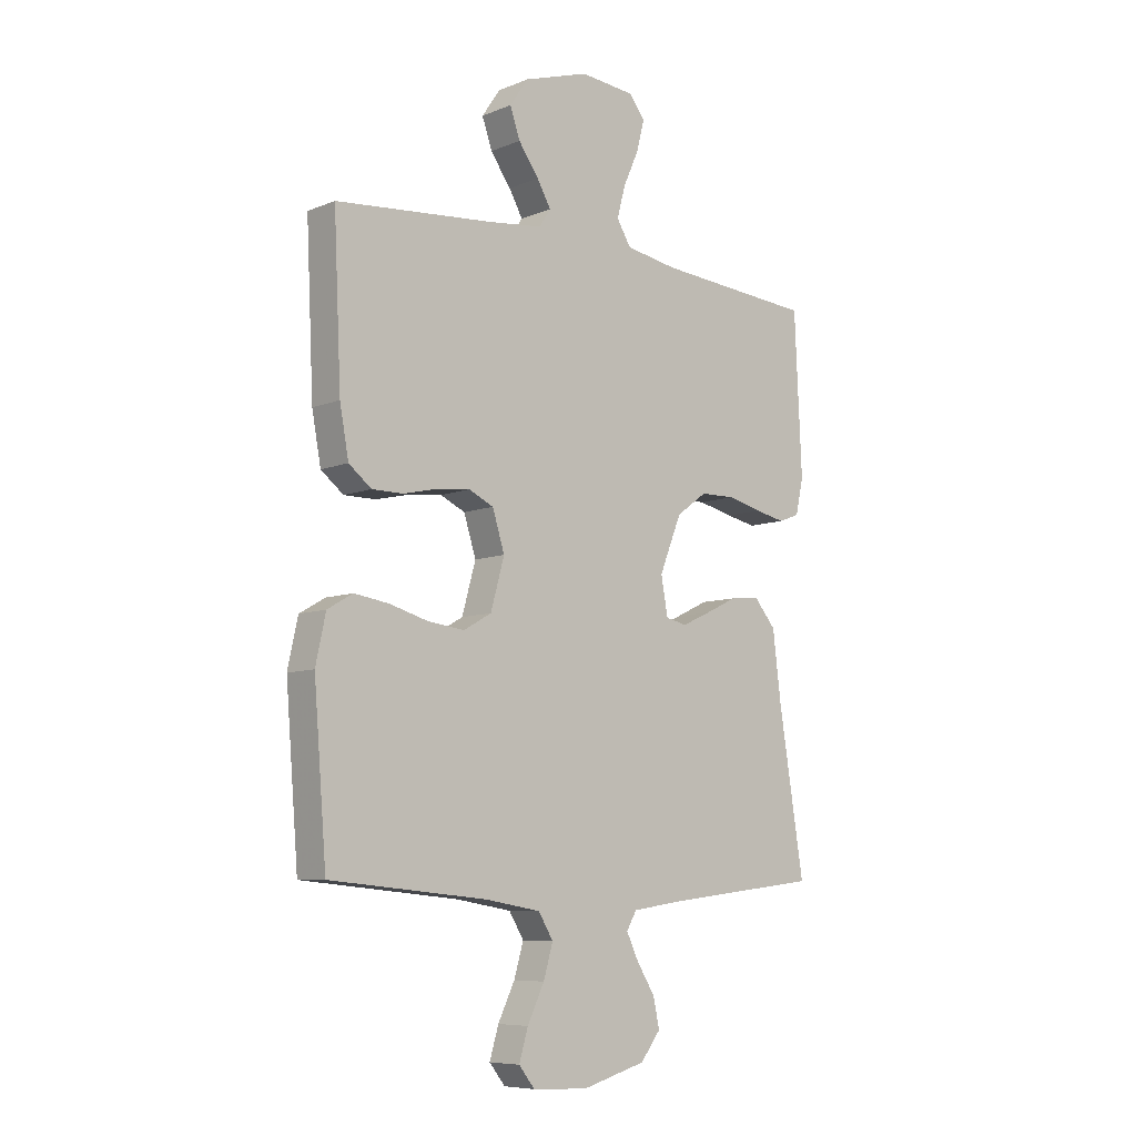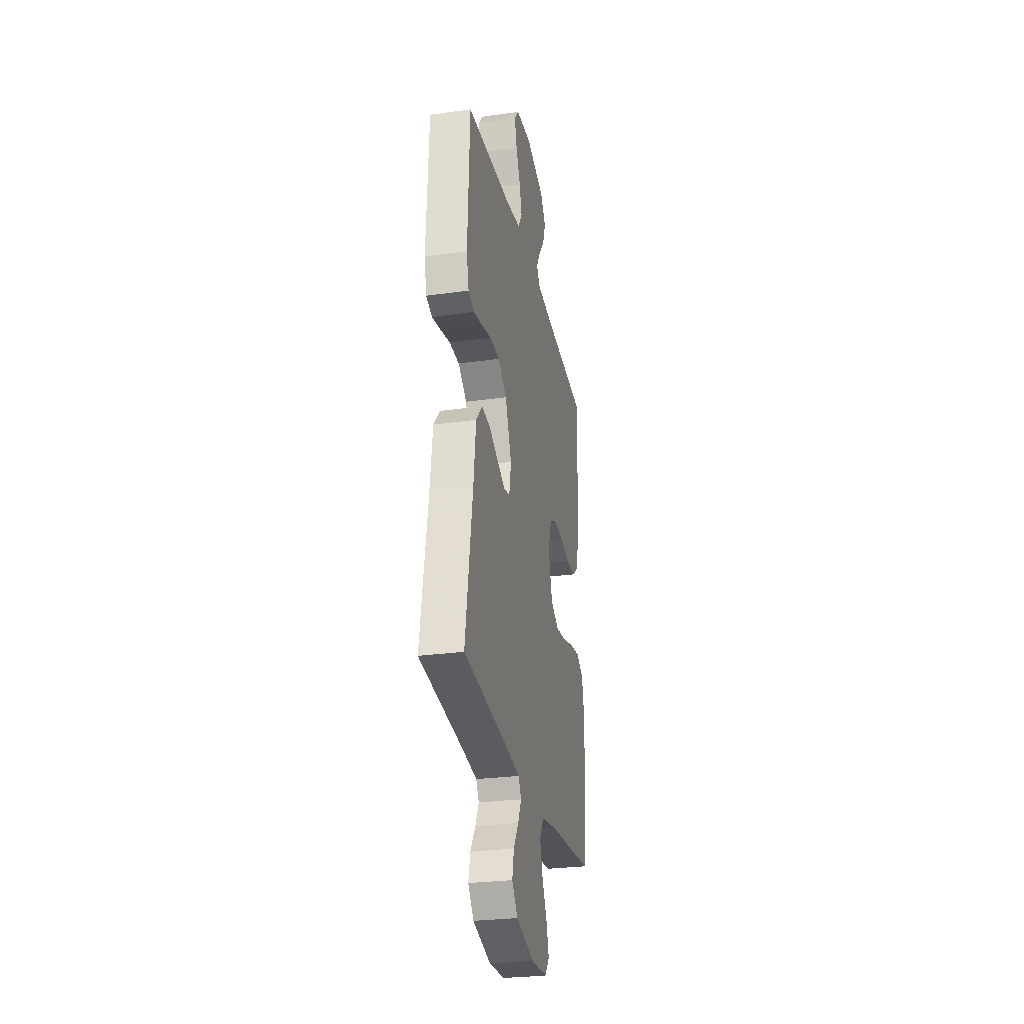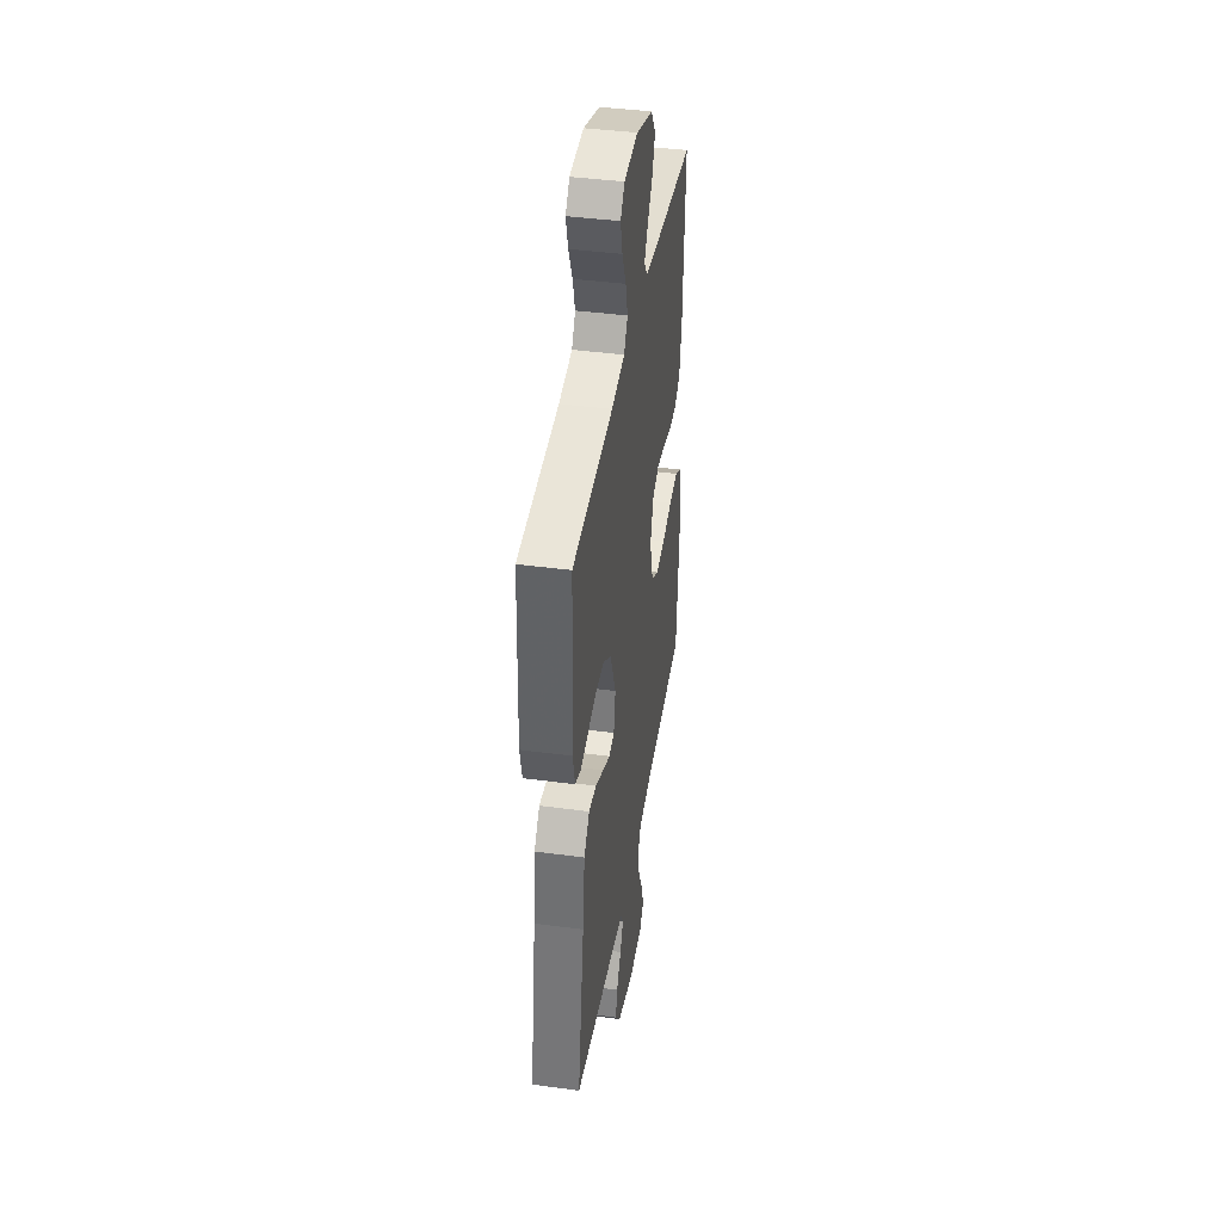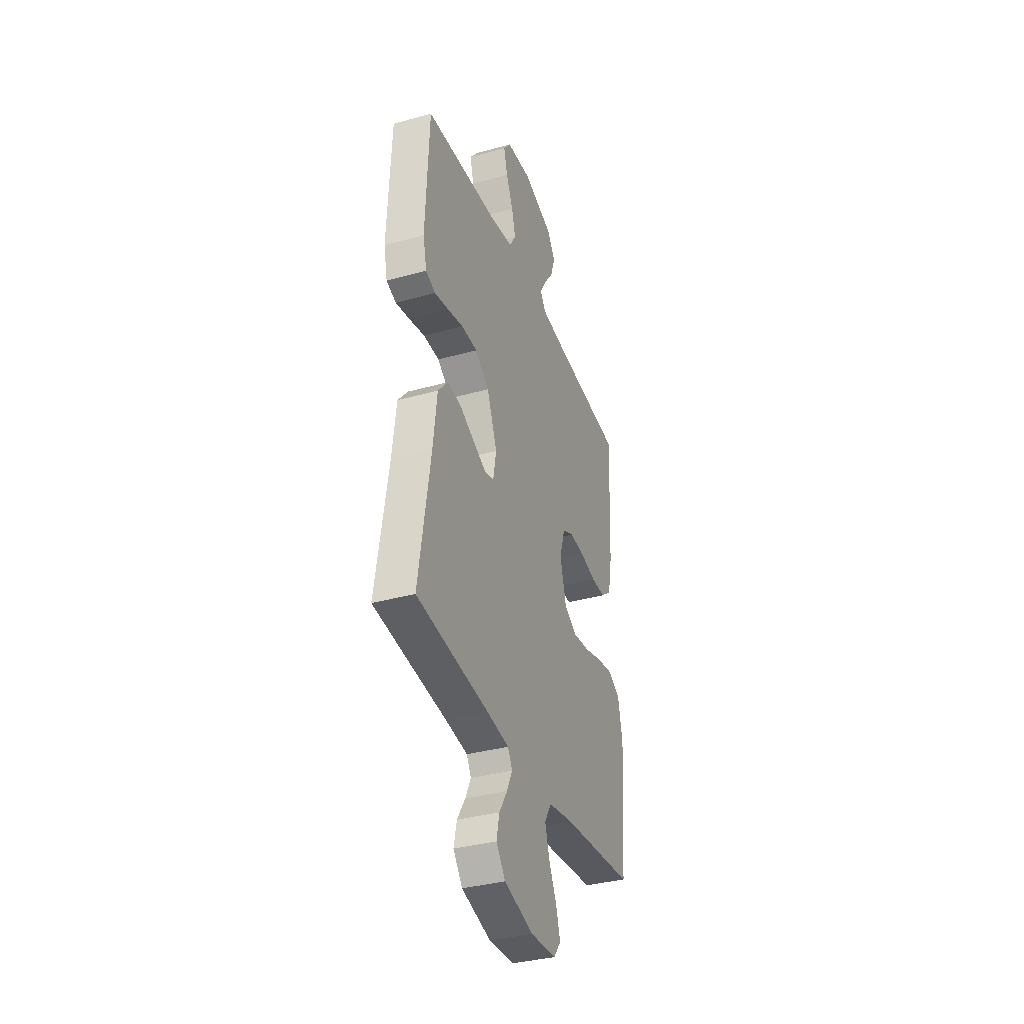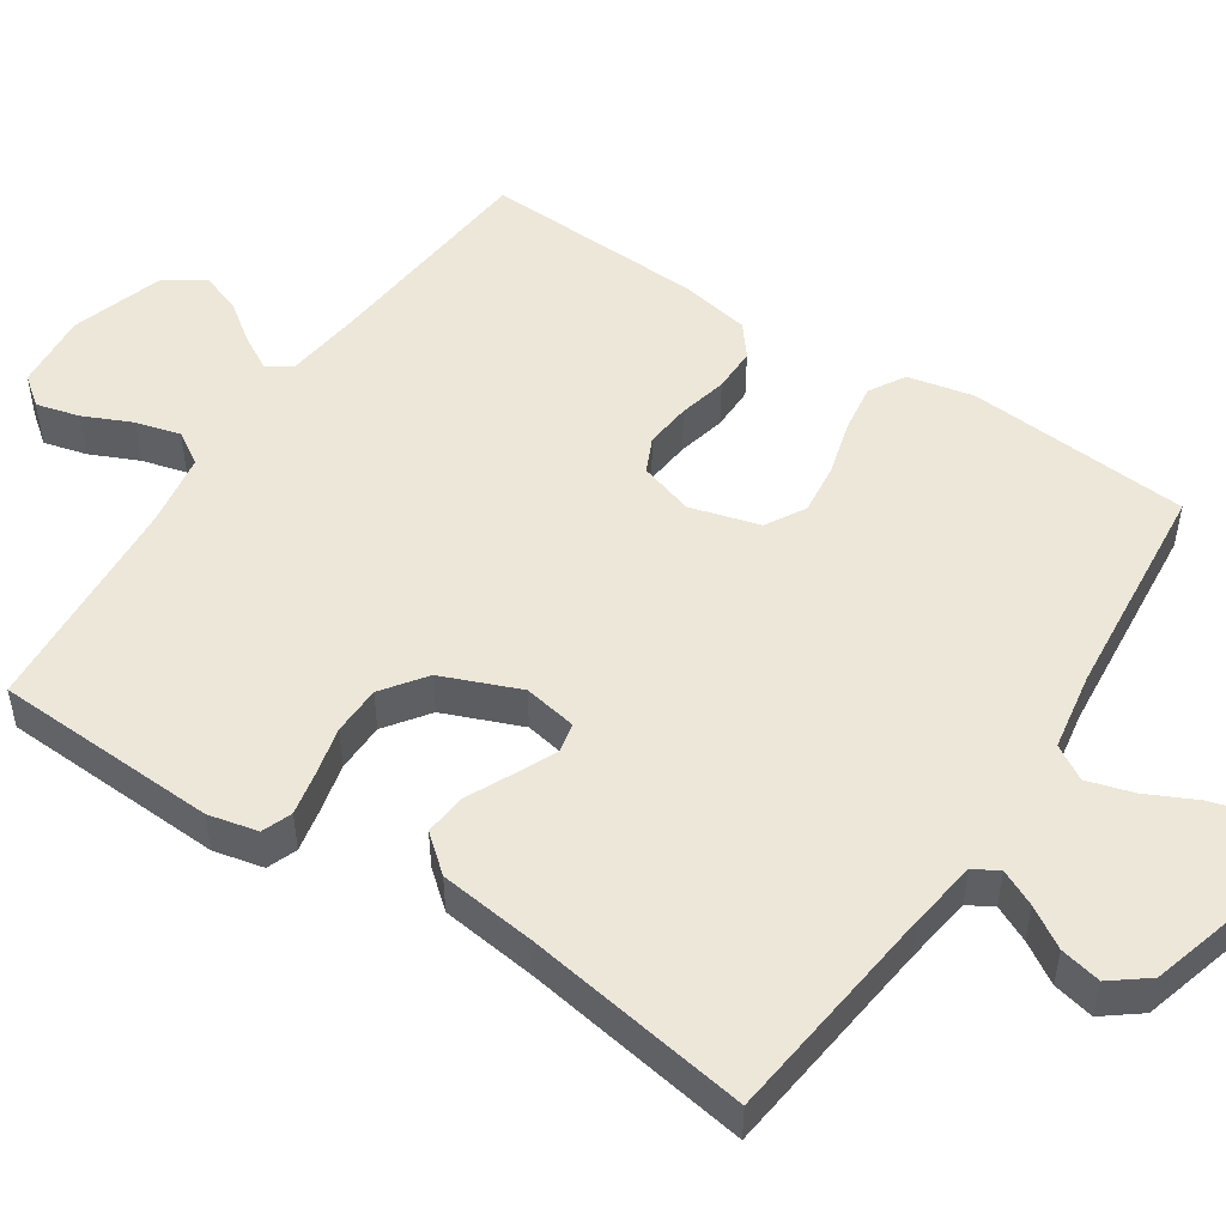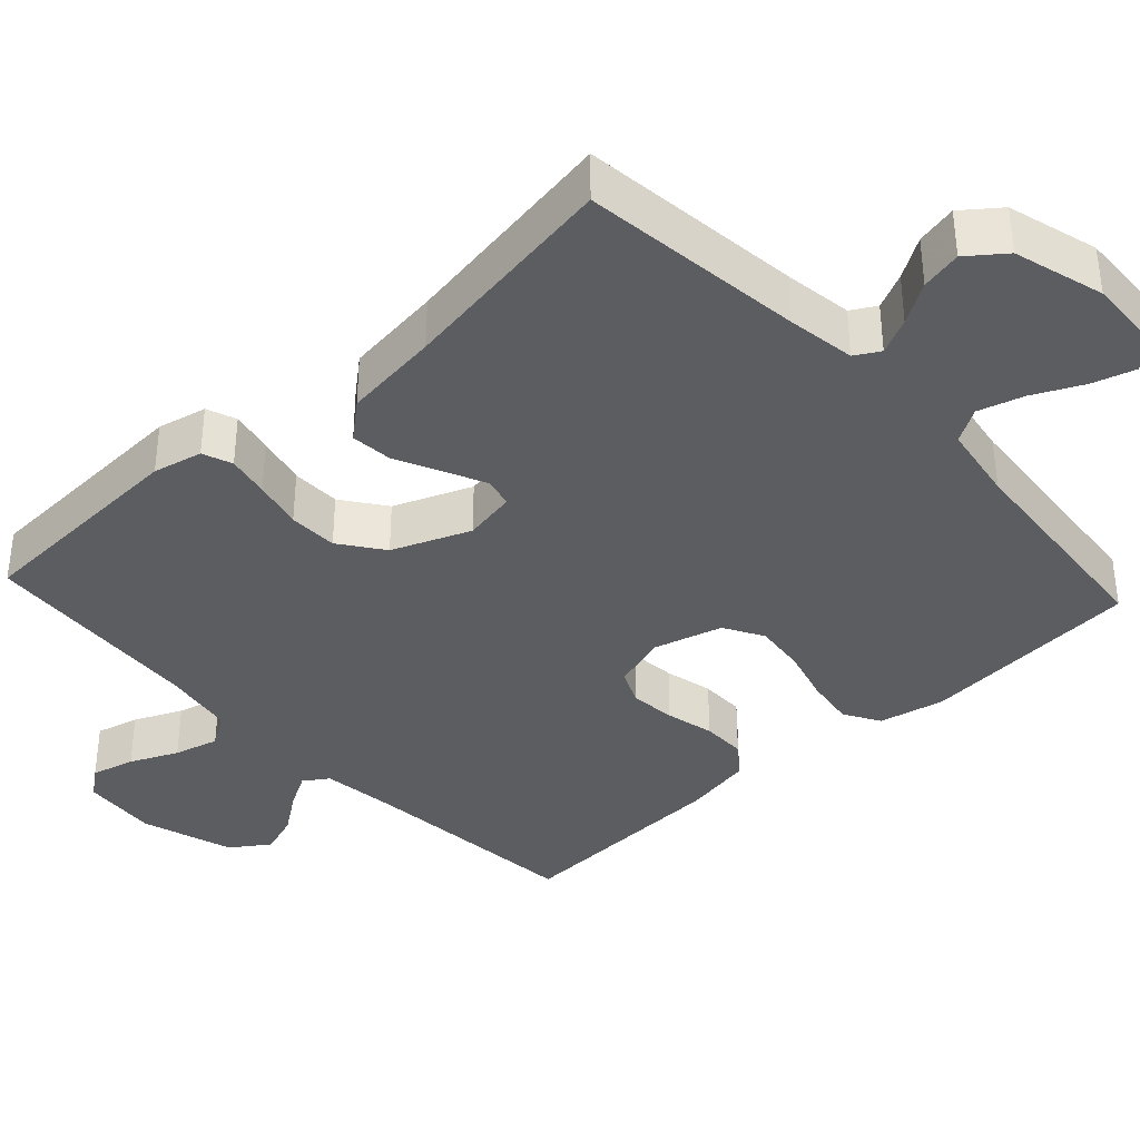
<metadata>
{"format":"obj","ext":"obj","renderer":"f3d","projection":"perspective","resolution":1024,"background":"white","views":[{"elev":-7.8,"azim":-41.7,"up":"+Z"},{"elev":-28.0,"azim":101.9,"up":"+Z"},{"elev":40.9,"azim":99.3,"up":"+Z"},{"elev":-35.8,"azim":110.1,"up":"+Z"},{"elev":50.2,"azim":123.5,"up":"+Y"},{"elev":-37.1,"azim":132.8,"up":"+Y"}]}
</metadata>
<code>
v 0.5 0.07 0.5
v 0.514 0.07 0.2
v 0.499 0.07 0.134
v 0.459 0.07 0.119
v 0.402 0.07 0.131
v 0.336 0.07 0.147
v 0.27 0.07 0.146
v 0.212 0.07 0.104
v 0.17 0.07 0
v 0.183 0.07 -0.071
v 0.223 0.07 -0.08
v 0.278 0.07 -0.055
v 0.339 0.07 -0.026
v 0.395 0.07 -0.021
v 0.436 0.07 -0.07
v 0.452 0.07 -0.2
v 0.5 0.07 -0.5
v 0.2 0.07 -0.534
v 0.109 0.07 -0.547
v 0.09 0.07 -0.58
v 0.113 0.07 -0.628
v 0.147 0.07 -0.682
v 0.159 0.07 -0.737
v 0.121 0.07 -0.786
v 0 0.07 -0.82
v -0.105 0.07 -0.815
v -0.135 0.07 -0.777
v -0.118 0.07 -0.72
v -0.086 0.07 -0.654
v -0.068 0.07 -0.593
v -0.096 0.07 -0.547
v -0.2 0.07 -0.529
v -0.5 0.07 -0.5
v -0.524 0.07 -0.2
v -0.505 0.07 -0.112
v -0.457 0.07 -0.084
v -0.391 0.07 -0.094
v -0.317 0.07 -0.115
v -0.248 0.07 -0.123
v -0.195 0.07 -0.093
v -0.169 0.07 0
v -0.192 0.07 0.073
v -0.239 0.07 0.095
v -0.301 0.07 0.089
v -0.366 0.07 0.074
v -0.426 0.07 0.074
v -0.469 0.07 0.108
v -0.486 0.07 0.2
v -0.5 0.07 0.5
v -0.2 0.07 0.526
v -0.097 0.07 0.538
v -0.075 0.07 0.571
v -0.101 0.07 0.617
v -0.14 0.07 0.671
v -0.159 0.07 0.726
v -0.124 0.07 0.777
v 0 0.07 0.816
v 0.104 0.07 0.806
v 0.134 0.07 0.767
v 0.119 0.07 0.709
v 0.09 0.07 0.645
v 0.074 0.07 0.585
v 0.101 0.07 0.541
v 0.2 0.07 0.524
v 0.5 0 0.5
v 0.514 0 0.2
v 0.499 0 0.134
v 0.459 0 0.119
v 0.402 0 0.131
v 0.336 0 0.147
v 0.27 0 0.146
v 0.212 0 0.104
v 0.17 0 0
v 0.183 0 -0.071
v 0.223 0 -0.08
v 0.278 0 -0.055
v 0.339 0 -0.026
v 0.395 0 -0.021
v 0.436 0 -0.07
v 0.452 0 -0.2
v 0.5 0 -0.5
v 0.2 0 -0.534
v 0.109 0 -0.547
v 0.09 0 -0.58
v 0.113 0 -0.628
v 0.147 0 -0.682
v 0.159 0 -0.737
v 0.121 0 -0.786
v 0 0 -0.82
v -0.105 0 -0.815
v -0.135 0 -0.777
v -0.118 0 -0.72
v -0.086 0 -0.654
v -0.068 0 -0.593
v -0.096 0 -0.547
v -0.2 0 -0.529
v -0.5 0 -0.5
v -0.524 0 -0.2
v -0.505 0 -0.112
v -0.457 0 -0.084
v -0.391 0 -0.094
v -0.317 0 -0.115
v -0.248 0 -0.123
v -0.195 0 -0.093
v -0.169 0 0
v -0.192 0 0.073
v -0.239 0 0.095
v -0.301 0 0.089
v -0.366 0 0.074
v -0.426 0 0.074
v -0.469 0 0.108
v -0.486 0 0.2
v -0.5 0 0.5
v -0.2 0 0.526
v -0.097 0 0.538
v -0.075 0 0.571
v -0.101 0 0.617
v -0.14 0 0.671
v -0.159 0 0.726
v -0.124 0 0.777
v 0 0 0.816
v 0.104 0 0.806
v 0.134 0 0.767
v 0.119 0 0.709
v 0.09 0 0.645
v 0.074 0 0.585
v 0.101 0 0.541
v 0.2 0 0.524
f 59 60 61
f 58 59 61
f 57 58 61
f 56 57 61
f 55 56 61
f 54 55 61
f 53 54 61
f 52 53 61 62
f 51 52 62 63
f 48 49 50
f 47 48 50
f 46 47 50
f 45 46 50
f 44 45 50
f 51 63 64
f 50 51 64
f 44 50 64
f 43 44 64
f 36 37 38
f 35 36 38
f 34 35 38
f 33 34 38
f 32 33 38
f 31 32 38 39
f 30 31 39 40
f 27 28 29
f 26 27 29
f 25 26 29
f 24 25 29
f 23 24 29
f 22 23 29
f 21 22 29
f 20 21 29 30
f 30 40 41
f 20 30 41
f 19 20 41
f 16 17 18
f 16 18 19
f 15 16 19
f 14 15 19
f 13 14 19
f 12 13 19
f 4 5 6
f 3 4 6
f 2 3 6
f 1 2 6
f 64 1 6
f 64 6 7
f 64 7 8
f 43 64 8
f 42 43 8
f 41 42 8 9
f 19 41 9 10
f 11 12 19
f 10 11 19
f 125 124 123
f 125 123 122
f 125 122 121
f 125 121 120
f 125 120 119
f 125 119 118
f 125 118 117
f 126 125 117 116
f 127 126 116 115
f 114 113 112
f 114 112 111
f 114 111 110
f 114 110 109
f 114 109 108
f 128 127 115
f 128 115 114
f 128 114 108
f 128 108 107
f 102 101 100
f 102 100 99
f 102 99 98
f 102 98 97
f 102 97 96
f 103 102 96 95
f 104 103 95 94
f 93 92 91
f 93 91 90
f 93 90 89
f 93 89 88
f 93 88 87
f 93 87 86
f 93 86 85
f 94 93 85 84
f 105 104 94
f 105 94 84
f 105 84 83
f 82 81 80
f 83 82 80
f 83 80 79
f 83 79 78
f 83 78 77
f 83 77 76
f 70 69 68
f 70 68 67
f 70 67 66
f 70 66 65
f 70 65 128
f 71 70 128
f 72 71 128
f 72 128 107
f 72 107 106
f 73 72 106 105
f 74 73 105 83
f 83 76 75
f 83 75 74
f 1 65 66 2
f 2 66 67 3
f 3 67 68 4
f 4 68 69 5
f 5 69 70 6
f 6 70 71 7
f 7 71 72 8
f 8 72 73 9
f 9 73 74 10
f 10 74 75 11
f 11 75 76 12
f 12 76 77 13
f 13 77 78 14
f 14 78 79 15
f 15 79 80 16
f 16 80 81 17
f 17 81 82 18
f 18 82 83 19
f 19 83 84 20
f 20 84 85 21
f 21 85 86 22
f 22 86 87 23
f 23 87 88 24
f 24 88 89 25
f 25 89 90 26
f 26 90 91 27
f 27 91 92 28
f 28 92 93 29
f 29 93 94 30
f 30 94 95 31
f 31 95 96 32
f 32 96 97 33
f 33 97 98 34
f 34 98 99 35
f 35 99 100 36
f 36 100 101 37
f 37 101 102 38
f 38 102 103 39
f 39 103 104 40
f 40 104 105 41
f 41 105 106 42
f 42 106 107 43
f 43 107 108 44
f 44 108 109 45
f 45 109 110 46
f 46 110 111 47
f 47 111 112 48
f 48 112 113 49
f 49 113 114 50
f 50 114 115 51
f 51 115 116 52
f 52 116 117 53
f 53 117 118 54
f 54 118 119 55
f 55 119 120 56
f 56 120 121 57
f 57 121 122 58
f 58 122 123 59
f 59 123 124 60
f 60 124 125 61
f 61 125 126 62
f 62 126 127 63
f 63 127 128 64
f 64 128 65 1

</code>
